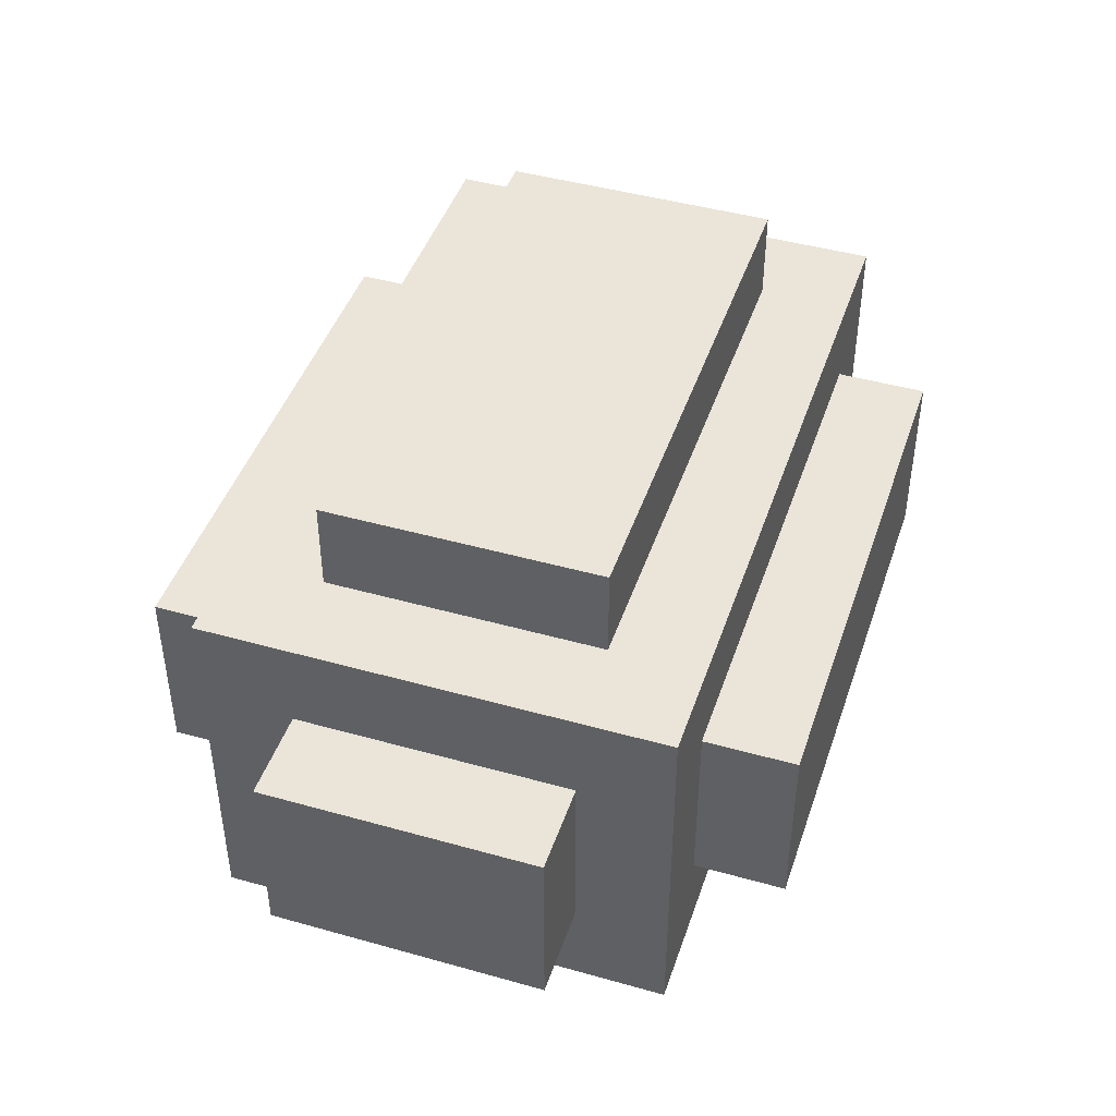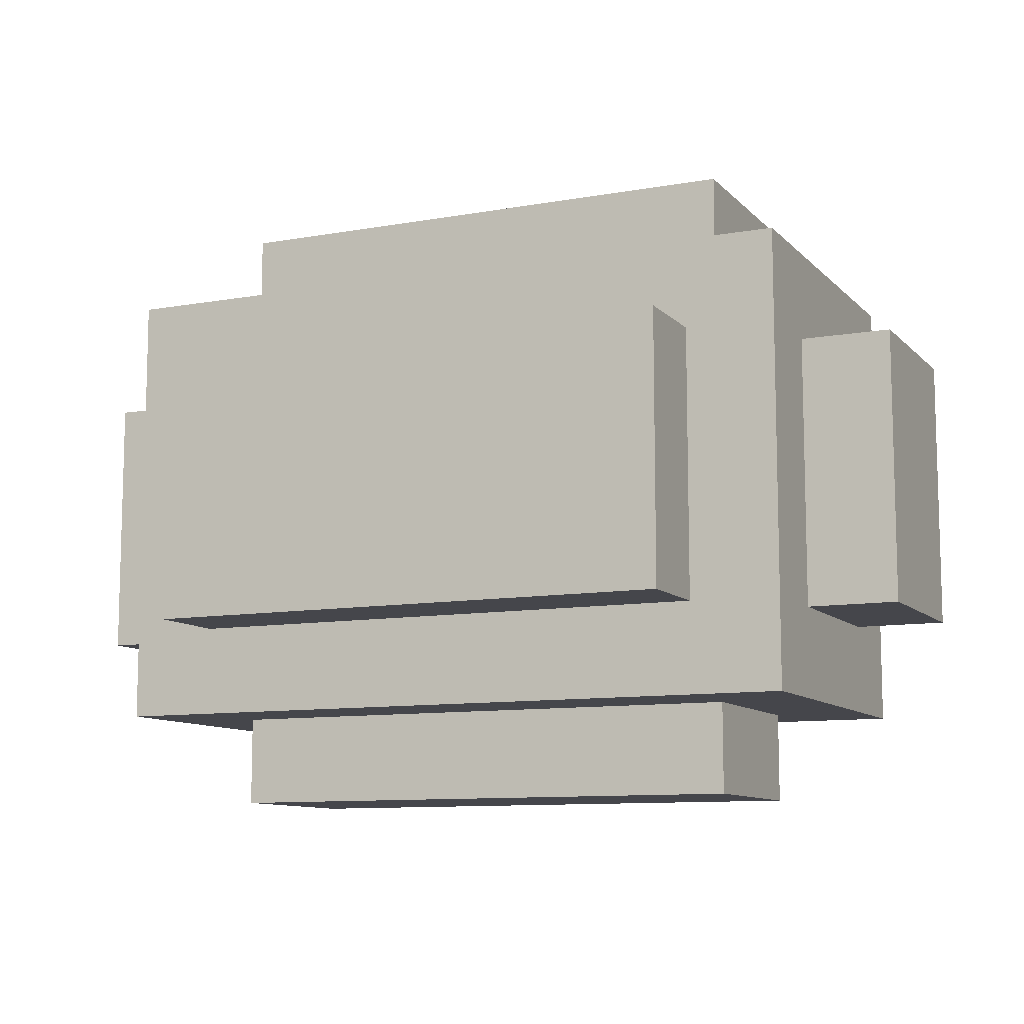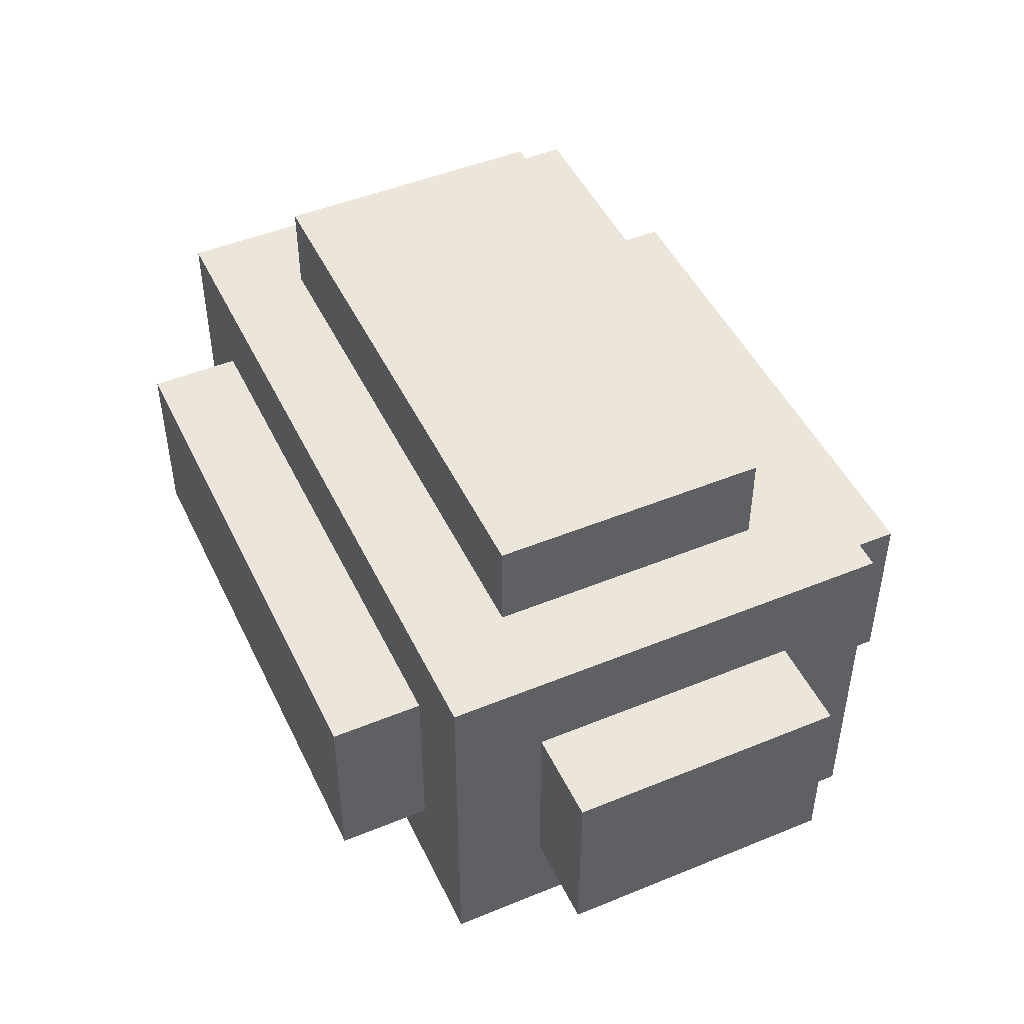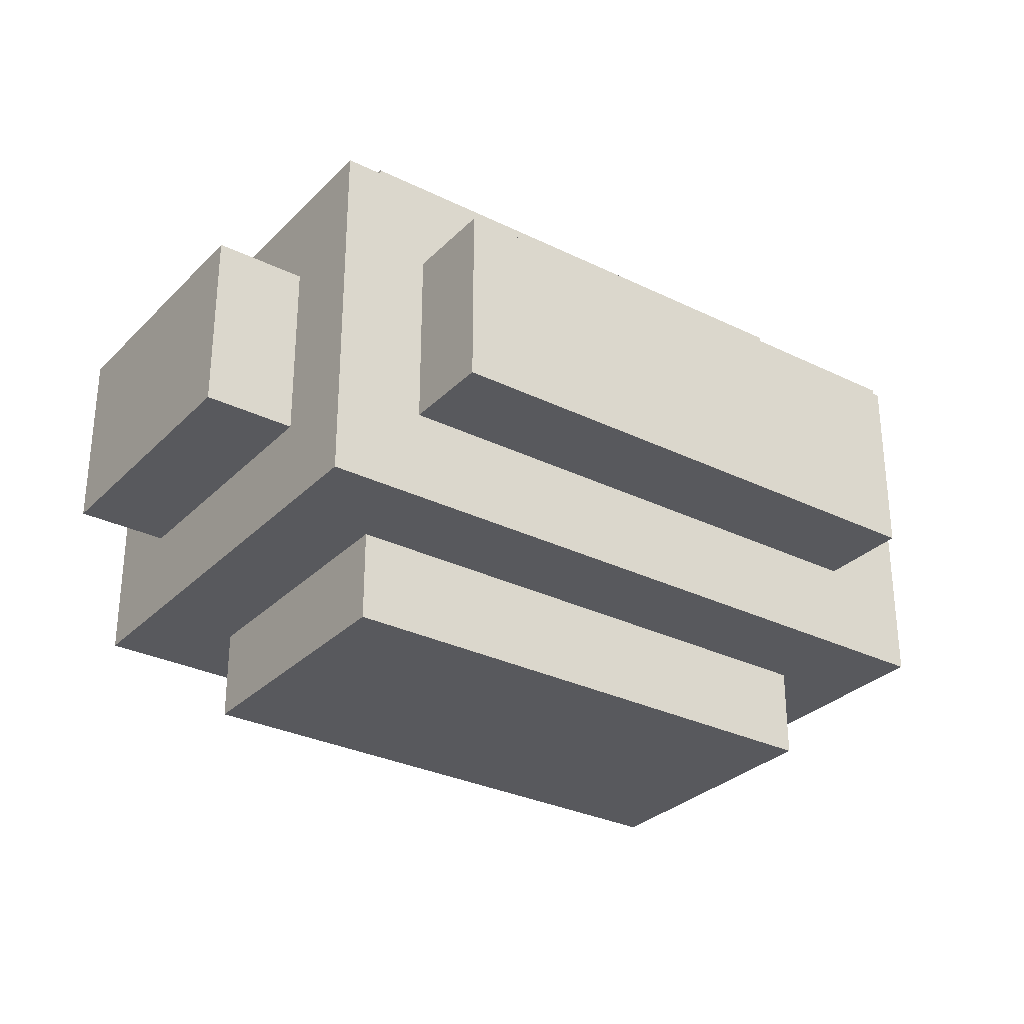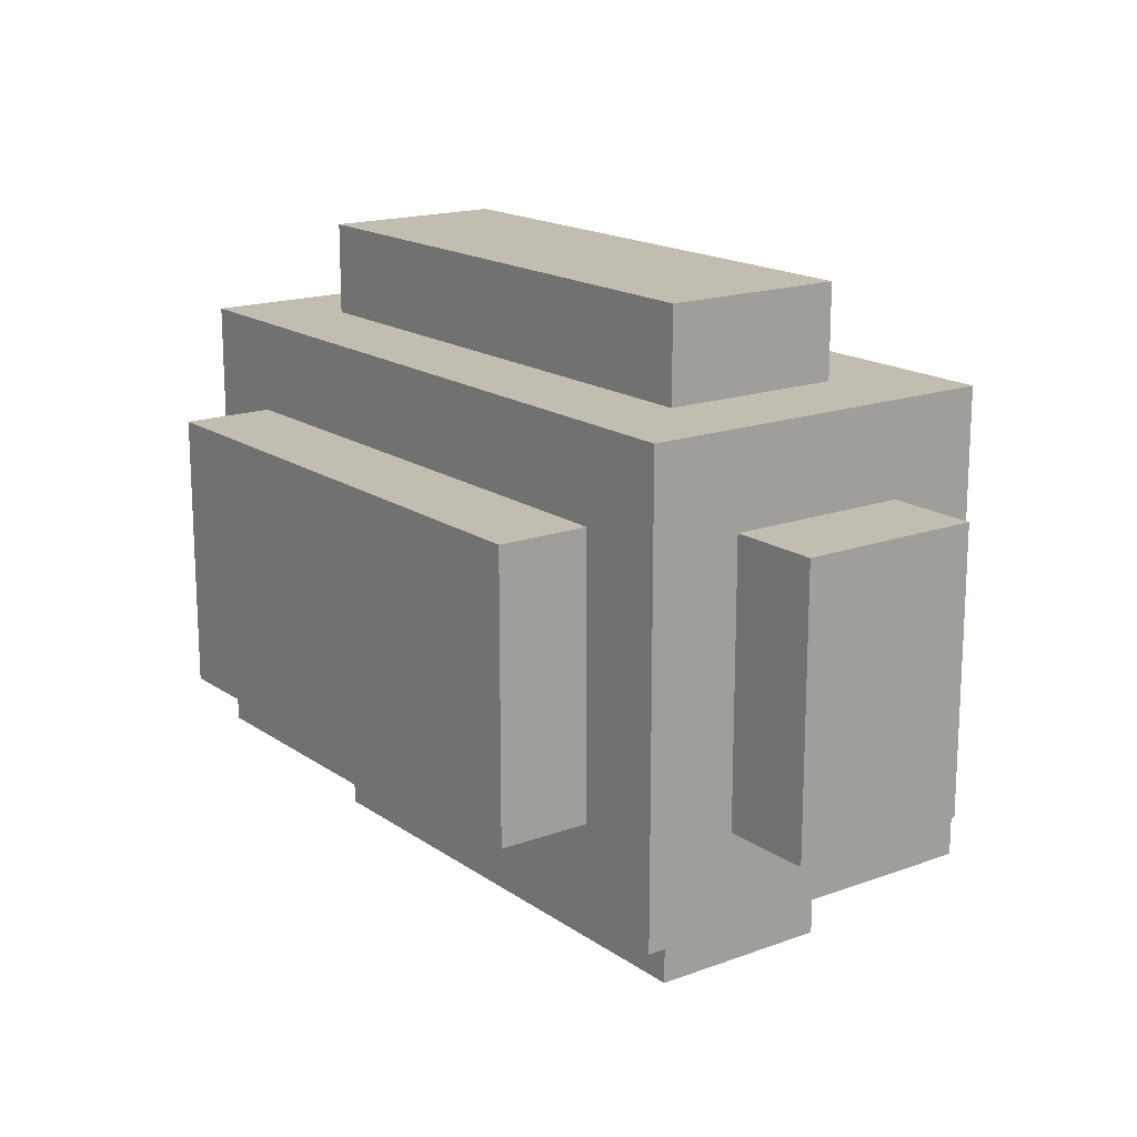
<metadata>
{"format":"obj","ext":"obj","renderer":"f3d","projection":"perspective","resolution":1024,"background":"white","views":[{"elev":44.5,"azim":108.2,"up":"+Y"},{"elev":-10.0,"azim":-155.4,"up":"+Z"},{"elev":47.6,"azim":65.2,"up":"+Y"},{"elev":-30.2,"azim":-35.5,"up":"+Y"},{"elev":16.9,"azim":-126.4,"up":"+Z"}]}
</metadata>
<code>
o
v -0.5 -0.1 0.1
v -0.5 -0.1 -0.2
v -0.5 0.1 0.1
v -0.5 0.1 -0.2
v -0.4 -0.2 0.2
v -0.4 -0.2 0
v -0.4 -0.2 -0.3
v -0.4 -0.1 0.1
v -0.4 -0.1 0
v -0.4 -0.1 -0.2
v -0.4 -0.1 -0.3
v -0.4 0.1 0.1
v -0.4 0.1 0
v -0.4 0.1 -0.2
v -0.4 0.2 0.2
v -0.4 0.2 0.1
v -0.4 0.2 0
v -0.4 0.2 -0.3
v -0.3 -0.3 0.1
v -0.3 -0.3 -0.2
v -0.3 -0.2 0.1
v -0.3 -0.2 0
v -0.3 -0.2 -0.2
v -0.3 -0.1 0.3
v -0.3 -0.1 0.2
v -0.3 -0.1 -0.3
v -0.3 -0.1 -0.4
v -0.3 0.1 0.3
v -0.3 0.1 0.2
v -0.3 0.1 -0.3
v -0.3 0.1 -0.4
v -0.3 0.2 0.1
v -0.3 0.2 0
v -0.3 0.2 -0.1
v -0.3 0.2 -0.2
v -0.3 0.3 0.1
v -0.3 0.3 -0.1
v -0.3 0.3 -0.2
v 0.2 -0.2 0.1
v 0.2 -0.2 0
v 0.2 -0.2 -0.2
v 0.2 -0.1 0.1
v 0.2 -0.1 -0.2
v 0.2 0.1 0.1
v 0.2 0.1 -0.2
v 0.2 0.2 0.1
v 0.2 0.2 -0.2
v 0.1 -0.2 0.1
v 0.1 -0.2 0
v 0.1 -0.2 -0.2
v 0.1 -0.1 0.1
v 0.1 -0.1 -0.2
v 0.1 0.1 0.1
v 0.1 0.1 -0.2
v 0.1 0.2 0.1
v 0.1 0.2 -0.2
v 0.3 -0.3 0.1
v 0.3 -0.3 0
v 0.3 -0.3 -0.2
v 0.3 -0.2 0.1
v 0.3 -0.2 0
v 0.3 -0.2 -0.2
v 0.3 -0.1 0.3
v 0.3 -0.1 0.2
v 0.3 -0.1 -0.3
v 0.3 -0.1 -0.4
v 0.3 0.1 0.3
v 0.3 0.1 0.2
v 0.3 0.1 -0.3
v 0.3 0.1 -0.4
v 0.3 0.2 0.1
v 0.3 0.2 0
v 0.3 0.2 -0.2
v 0.3 0.3 0.1
v 0.3 0.3 -0.2
v 0.4 -0.2 0.2
v 0.4 -0.2 -0.3
v 0.4 -0.1 0.1
v 0.4 -0.1 -0.2
v 0.4 0 0.1
v 0.4 0.1 0.2
v 0.4 0.1 0.1
v 0.4 0.1 0
v 0.4 0.1 -0.2
v 0.4 0.2 0.2
v 0.4 0.2 0
v 0.4 0.2 -0.3
v 0.5 -0.1 0.1
v 0.5 -0.1 -0.2
v 0.5 0 0.1
v 0.5 0 0
v 0.5 0.1 0.1
v 0.5 0.1 0
v 0.5 0.1 -0.2
v -0.3 -0.1 0.3
v -0.3 0.1 0.3
v -0.2 -0.1 0.3
v -0.2 0 0.3
v 0 -0.1 0.3
v 0 0 0.3
v 0.3 -0.1 0.3
v 0.3 0.1 0.3
v -0.4 -0.2 0.2
v -0.4 0.2 0.2
v -0.3 -0.1 0.2
v -0.3 0.1 0.2
v -0.2 -0.1 0.2
v -0.1 -0.2 0.2
v -0.1 -0.1 0.2
v -0.1 0.1 0.2
v -0.1 0.2 0.2
v 0 -0.1 0.2
v 0.2 -0.2 0.2
v 0.2 -0.1 0.2
v 0.3 -0.1 0.2
v 0.3 0.1 0.2
v 0.4 -0.2 0.2
v 0.4 0.1 0.2
v 0.4 0.2 0.2
v -0.5 -0.1 0.1
v -0.5 0.1 0.1
v -0.4 -0.1 0.1
v -0.4 0.1 0.1
v -0.3 -0.3 0.1
v -0.3 -0.2 0.1
v -0.3 0.2 0.1
v -0.3 0.3 0.1
v -0.1 -0.2 0.1
v -0.1 0.2 0.1
v -0.1 0.3 0.1
v 0.1 -0.3 0.1
v 0.1 -0.2 0.1
v 0.2 -0.2 0.1
v 0.3 -0.3 0.1
v 0.3 -0.2 0.1
v 0.3 0.2 0.1
v 0.3 0.3 0.1
v 0.4 -0.1 0.1
v 0.4 0 0.1
v 0.4 0.1 0.1
v 0.5 -0.1 0.1
v 0.5 0 0.1
v 0.5 0.1 0.1
v 0.1 -0.2 -0.2
v 0.1 -0.1 -0.2
v 0.1 0.1 -0.2
v 0.1 0.2 -0.2
v 0.2 -0.2 -0.2
v 0.2 -0.1 -0.2
v 0.2 0.1 -0.2
v 0.2 0.2 -0.2
v 0.1 -0.2 0.1
v 0.1 -0.1 0.1
v 0.1 0.1 0.1
v 0.1 0.2 0.1
v 0.2 -0.2 0.1
v 0.2 -0.1 0.1
v 0.2 0.1 0.1
v 0.2 0.2 0.1
v -0.5 -0.1 -0.2
v -0.5 0.1 -0.2
v -0.4 -0.1 -0.2
v -0.4 0.1 -0.2
v -0.3 -0.3 -0.2
v -0.3 -0.2 -0.2
v -0.3 0.2 -0.2
v -0.3 0.3 -0.2
v 0 -0.2 -0.2
v 0.1 0.2 -0.2
v 0.2 -0.2 -0.2
v 0.3 -0.3 -0.2
v 0.3 -0.2 -0.2
v 0.3 0.2 -0.2
v 0.3 0.3 -0.2
v 0.4 -0.1 -0.2
v 0.4 0.1 -0.2
v 0.5 -0.1 -0.2
v 0.5 0.1 -0.2
v -0.4 -0.2 -0.3
v -0.4 -0.1 -0.3
v -0.4 0.2 -0.3
v -0.3 -0.2 -0.3
v -0.3 -0.1 -0.3
v -0.3 0.1 -0.3
v -0.3 0.2 -0.3
v 0 -0.2 -0.3
v 0 -0.1 -0.3
v 0.1 -0.1 -0.3
v 0.1 0.1 -0.3
v 0.1 0.2 -0.3
v 0.2 -0.2 -0.3
v 0.2 -0.1 -0.3
v 0.3 -0.1 -0.3
v 0.3 0.1 -0.3
v 0.4 -0.2 -0.3
v 0.4 0.2 -0.3
v -0.3 -0.1 -0.4
v -0.3 0.1 -0.4
v 0.1 -0.1 -0.4
v 0.1 0 -0.4
v 0.2 -0.1 -0.4
v 0.2 0 -0.4
v 0.3 -0.1 -0.4
v 0.3 0.1 -0.4
v -0.3 -0.3 0.1
v 0.1 -0.3 0.1
v 0.3 -0.3 0.1
v 0.1 -0.3 0
v 0.3 -0.3 0
v -0.3 -0.3 -0.2
v 0.3 -0.3 -0.2
v -0.4 -0.2 0.2
v -0.1 -0.2 0.2
v 0.2 -0.2 0.2
v 0.4 -0.2 0.2
v -0.3 -0.2 0.1
v -0.1 -0.2 0.1
v 0.1 -0.2 0.1
v 0.2 -0.2 0.1
v 0.3 -0.2 0.1
v -0.4 -0.2 0
v -0.3 -0.2 0
v 0.3 -0.2 0
v -0.3 -0.2 -0.2
v 0 -0.2 -0.2
v 0.2 -0.2 -0.2
v 0.3 -0.2 -0.2
v -0.4 -0.2 -0.3
v -0.3 -0.2 -0.3
v 0 -0.2 -0.3
v 0.2 -0.2 -0.3
v 0.4 -0.2 -0.3
v -0.3 -0.1 0.3
v -0.2 -0.1 0.3
v 0 -0.1 0.3
v 0.3 -0.1 0.3
v -0.3 -0.1 0.2
v -0.2 -0.1 0.2
v -0.1 -0.1 0.2
v 0 -0.1 0.2
v 0.2 -0.1 0.2
v 0.3 -0.1 0.2
v -0.5 -0.1 0.1
v -0.4 -0.1 0.1
v 0.1 -0.1 0.1
v 0.2 -0.1 0.1
v 0.4 -0.1 0.1
v 0.5 -0.1 0.1
v -0.4 -0.1 0
v -0.5 -0.1 -0.2
v -0.4 -0.1 -0.2
v 0.1 -0.1 -0.2
v 0.2 -0.1 -0.2
v 0.4 -0.1 -0.2
v 0.5 -0.1 -0.2
v -0.3 -0.1 -0.3
v 0 -0.1 -0.3
v 0.1 -0.1 -0.3
v 0.2 -0.1 -0.3
v 0.3 -0.1 -0.3
v -0.3 -0.1 -0.4
v 0.1 -0.1 -0.4
v 0.2 -0.1 -0.4
v 0.3 -0.1 -0.4
v 0.1 0.2 0.1
v 0.2 0.2 0.1
v 0.1 0.2 -0.2
v 0.2 0.2 -0.2
v 0.1 -0.2 0.1
v 0.2 -0.2 0.1
v 0.1 -0.2 0
v 0.2 -0.2 0
v 0.1 -0.2 -0.2
v 0.2 -0.2 -0.2
v -0.3 0.1 0.3
v 0.3 0.1 0.3
v -0.3 0.1 0.2
v -0.1 0.1 0.2
v 0.3 0.1 0.2
v -0.5 0.1 0.1
v -0.4 0.1 0.1
v 0.1 0.1 0.1
v 0.2 0.1 0.1
v 0.4 0.1 0.1
v 0.5 0.1 0.1
v -0.4 0.1 0
v 0.4 0.1 0
v 0.5 0.1 0
v -0.5 0.1 -0.2
v -0.4 0.1 -0.2
v 0.1 0.1 -0.2
v 0.2 0.1 -0.2
v 0.4 0.1 -0.2
v 0.5 0.1 -0.2
v -0.3 0.1 -0.3
v 0.1 0.1 -0.3
v 0.3 0.1 -0.3
v -0.3 0.1 -0.4
v 0.3 0.1 -0.4
v -0.4 0.2 0.2
v -0.1 0.2 0.2
v 0.4 0.2 0.2
v -0.4 0.2 0.1
v -0.3 0.2 0.1
v -0.1 0.2 0.1
v 0.3 0.2 0.1
v -0.4 0.2 0
v -0.3 0.2 0
v 0.3 0.2 0
v 0.4 0.2 0
v -0.3 0.2 -0.1
v -0.3 0.2 -0.2
v 0.1 0.2 -0.2
v 0.3 0.2 -0.2
v -0.4 0.2 -0.3
v -0.3 0.2 -0.3
v 0.1 0.2 -0.3
v 0.4 0.2 -0.3
v -0.3 0.3 0.1
v -0.1 0.3 0.1
v 0.3 0.3 0.1
v -0.2 0.3 0
v -0.1 0.3 0
v -0.3 0.3 -0.1
v -0.2 0.3 -0.1
v -0.3 0.3 -0.2
v 0.3 0.3 -0.2
f 3 2 1
f 4 2 3
f 8 6 5
f 9 7 6
f 9 6 8
f 10 7 9
f 11 7 10
f 12 8 5
f 14 11 10
f 15 12 5
f 16 13 12
f 16 12 15
f 17 14 13
f 17 13 16
f 18 11 14
f 18 14 17
f 21 20 19
f 22 20 21
f 23 20 22
f 28 25 24
f 29 25 28
f 30 27 26
f 31 27 30
f 36 33 32
f 36 34 33
f 37 35 34
f 37 34 36
f 38 35 37
f 42 40 39
f 42 41 40
f 43 41 42
f 46 45 44
f 47 45 46
f 48 49 51
f 49 50 51
f 51 50 52
f 53 54 55
f 55 54 56
f 57 58 60
f 58 59 61
f 60 58 61
f 61 59 62
f 63 64 67
f 67 64 68
f 65 66 69
f 69 66 70
f 71 72 74
f 72 73 74
f 74 73 75
f 76 77 78
f 78 77 79
f 76 78 80
f 76 80 81
f 81 80 82
f 79 77 84
f 82 83 85
f 81 82 85
f 83 84 86
f 85 83 86
f 84 77 87
f 86 84 87
f 88 89 90
f 90 89 91
f 90 91 92
f 91 89 93
f 92 91 93
f 93 89 94
f 97 96 95
f 98 96 97
f 99 98 97
f 100 96 98
f 100 98 99
f 101 100 99
f 102 96 100
f 102 100 101
f 105 104 103
f 106 104 105
f 107 105 103
f 108 107 103
f 109 107 108
f 110 104 106
f 111 104 110
f 112 109 108
f 113 112 108
f 114 112 113
f 115 114 113
f 116 111 110
f 117 115 113
f 117 116 115
f 118 111 116
f 118 116 117
f 119 111 118
f 122 121 120
f 123 121 122
f 128 125 124
f 129 127 126
f 130 127 129
f 131 128 124
f 132 128 131
f 133 132 131
f 134 133 131
f 135 133 134
f 136 130 129
f 137 130 136
f 141 139 138
f 142 140 139
f 142 139 141
f 143 140 142
f 148 145 144
f 149 145 148
f 150 147 146
f 151 147 150
f 152 153 156
f 156 153 157
f 154 155 158
f 158 155 159
f 160 161 162
f 162 161 163
f 164 165 168
f 166 167 169
f 164 168 170
f 164 170 171
f 171 170 172
f 169 167 173
f 173 167 174
f 175 176 177
f 177 176 178
f 179 180 182
f 180 181 183
f 182 180 183
f 183 181 184
f 184 181 185
f 182 183 186
f 186 183 187
f 186 187 188
f 184 185 189
f 189 185 190
f 186 188 191
f 191 188 192
f 191 192 193
f 189 190 194
f 191 193 195
f 193 194 195
f 194 190 196
f 195 194 196
f 197 198 199
f 199 198 200
f 199 200 201
f 200 198 202
f 201 200 202
f 201 202 203
f 202 198 204
f 203 202 204
f 208 206 205
f 208 207 206
f 209 207 208
f 210 208 205
f 210 209 208
f 211 209 210
f 216 213 212
f 217 214 213
f 217 213 216
f 218 214 217
f 219 215 214
f 219 214 218
f 220 215 219
f 221 216 212
f 222 216 221
f 223 215 220
f 224 222 221
f 227 215 223
f 228 224 221
f 229 225 224
f 229 224 228
f 230 226 225
f 230 225 229
f 231 227 226
f 231 226 230
f 232 215 227
f 232 227 231
f 237 234 233
f 238 235 234
f 238 234 237
f 239 235 238
f 240 236 235
f 240 235 239
f 241 236 240
f 242 236 241
f 249 244 243
f 250 249 243
f 251 249 250
f 252 246 245
f 253 246 252
f 254 248 247
f 255 248 254
f 261 257 256
f 261 258 257
f 262 259 258
f 262 258 261
f 263 260 259
f 263 259 262
f 264 260 263
f 267 266 265
f 268 266 267
f 269 270 271
f 271 270 272
f 271 272 273
f 273 272 274
f 275 276 277
f 277 276 278
f 278 276 279
f 280 281 286
f 284 285 287
f 287 285 288
f 280 286 289
f 289 286 290
f 282 283 291
f 291 283 292
f 287 288 293
f 293 288 294
f 295 296 298
f 296 297 298
f 298 297 299
f 300 301 303
f 303 301 304
f 301 302 305
f 304 301 305
f 305 302 306
f 303 304 307
f 307 304 308
f 306 302 309
f 309 302 310
f 307 308 311
f 307 311 312
f 309 310 314
f 307 312 315
f 312 313 316
f 315 312 316
f 313 314 317
f 316 313 317
f 314 310 318
f 317 314 318
f 319 320 322
f 320 321 323
f 322 320 323
f 319 322 324
f 322 323 325
f 324 322 325
f 324 325 326
f 323 321 327
f 326 325 327
f 325 323 327

</code>
